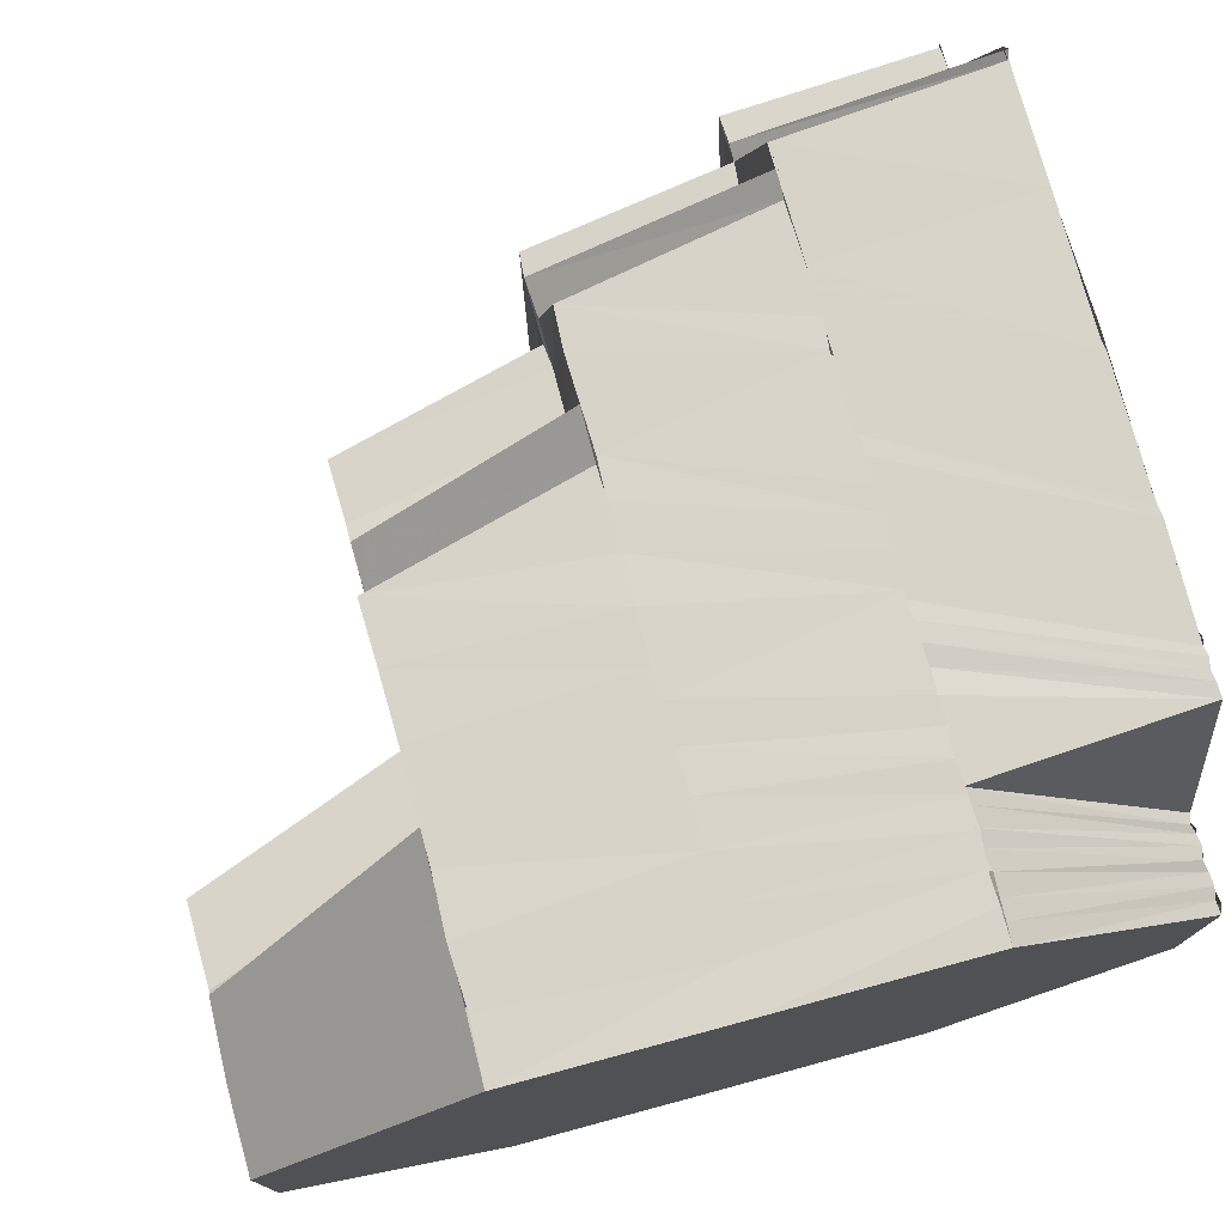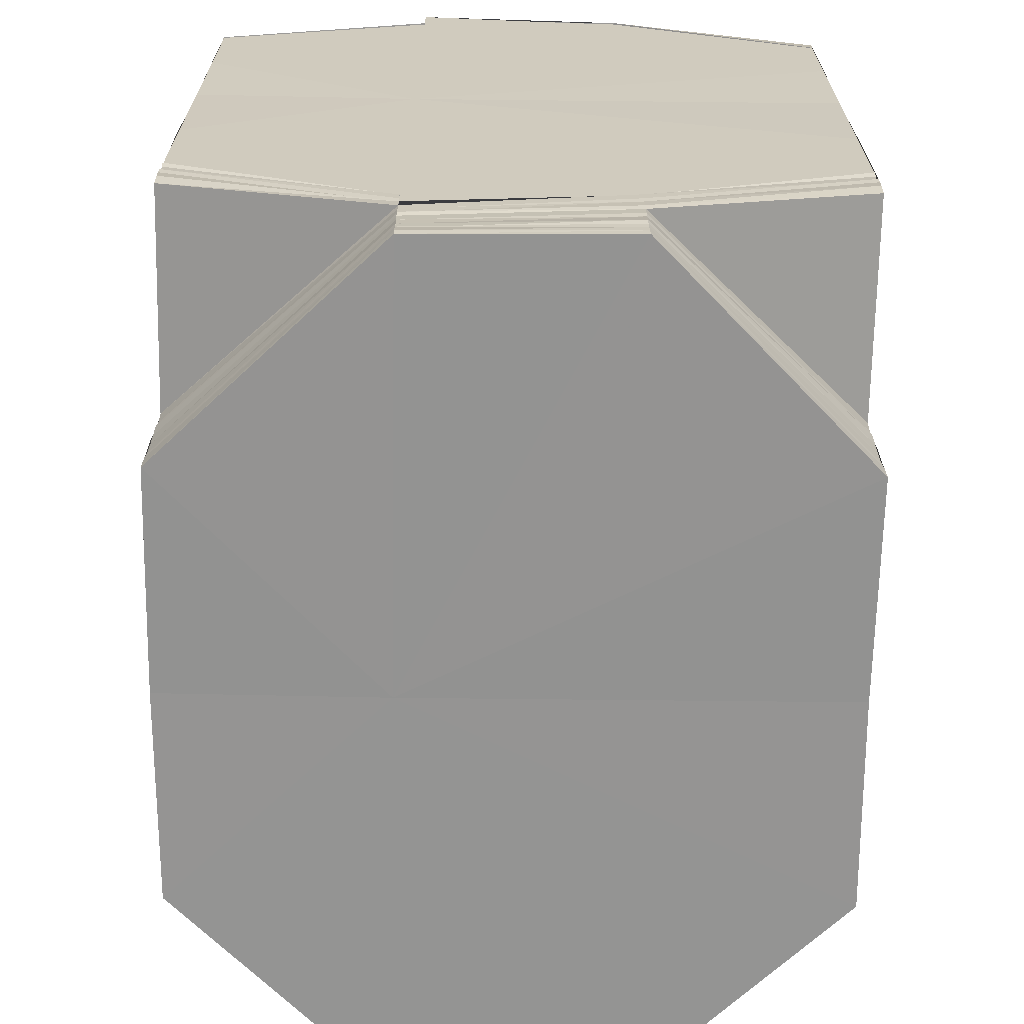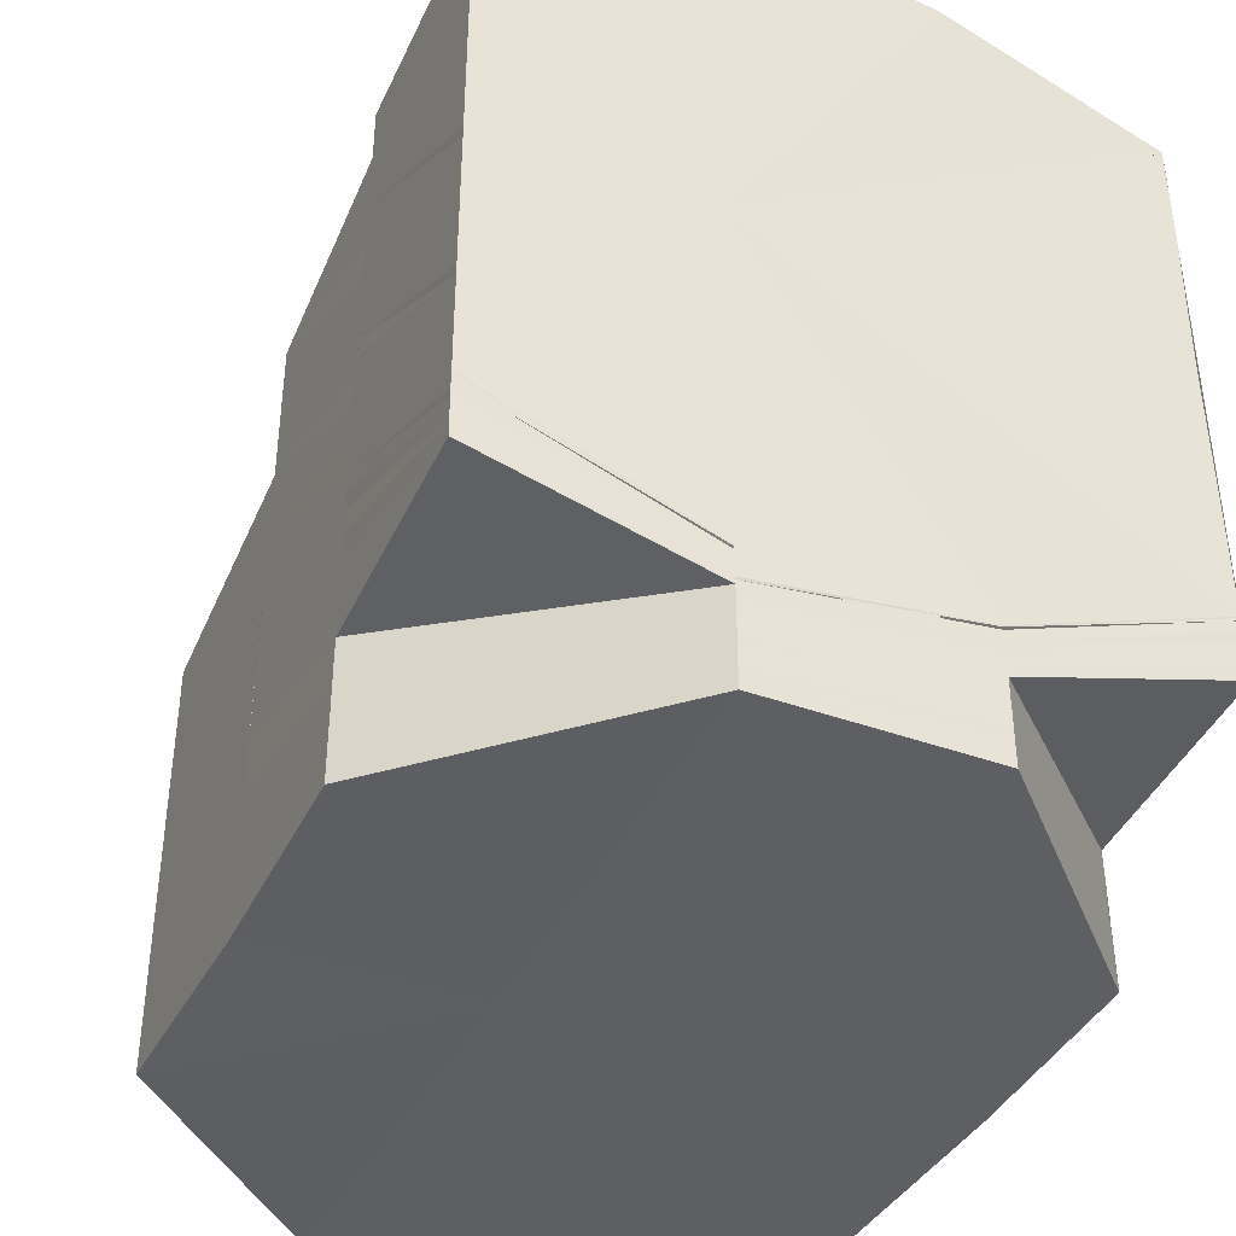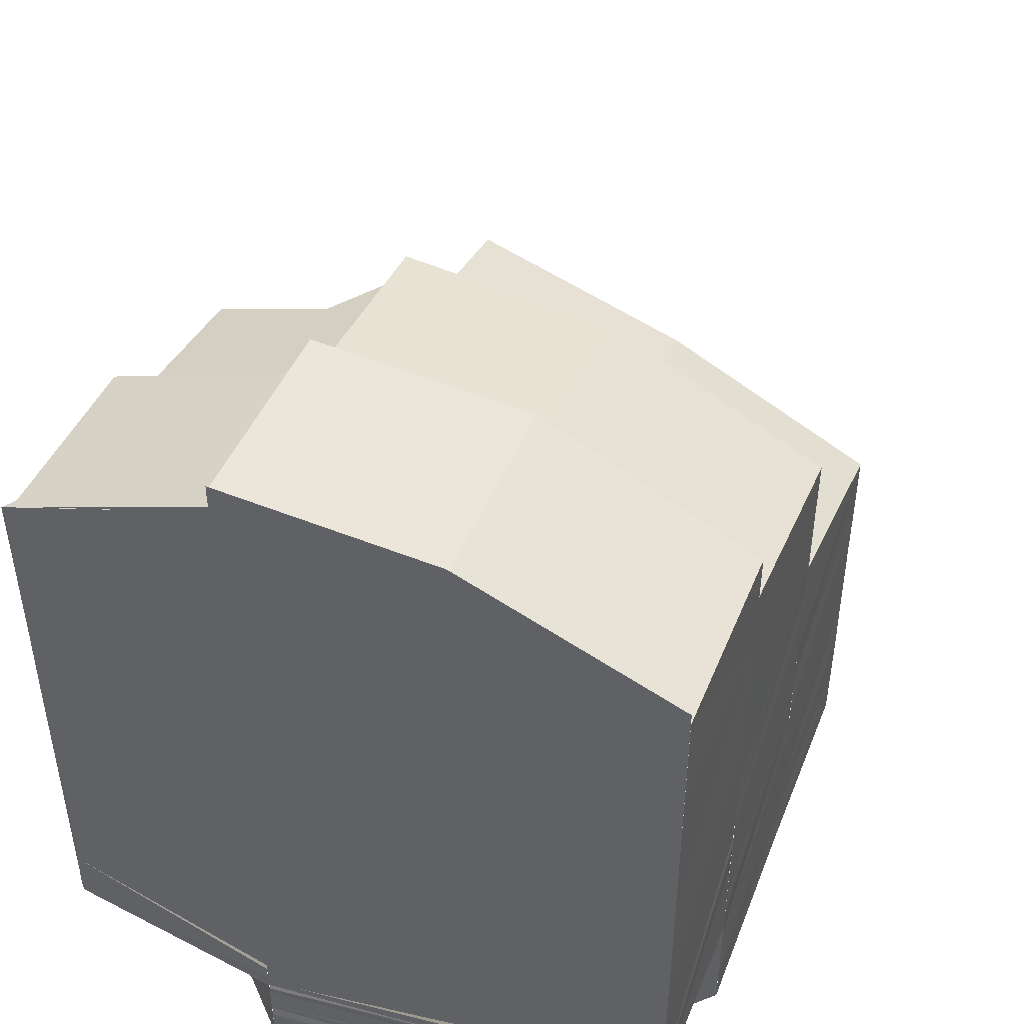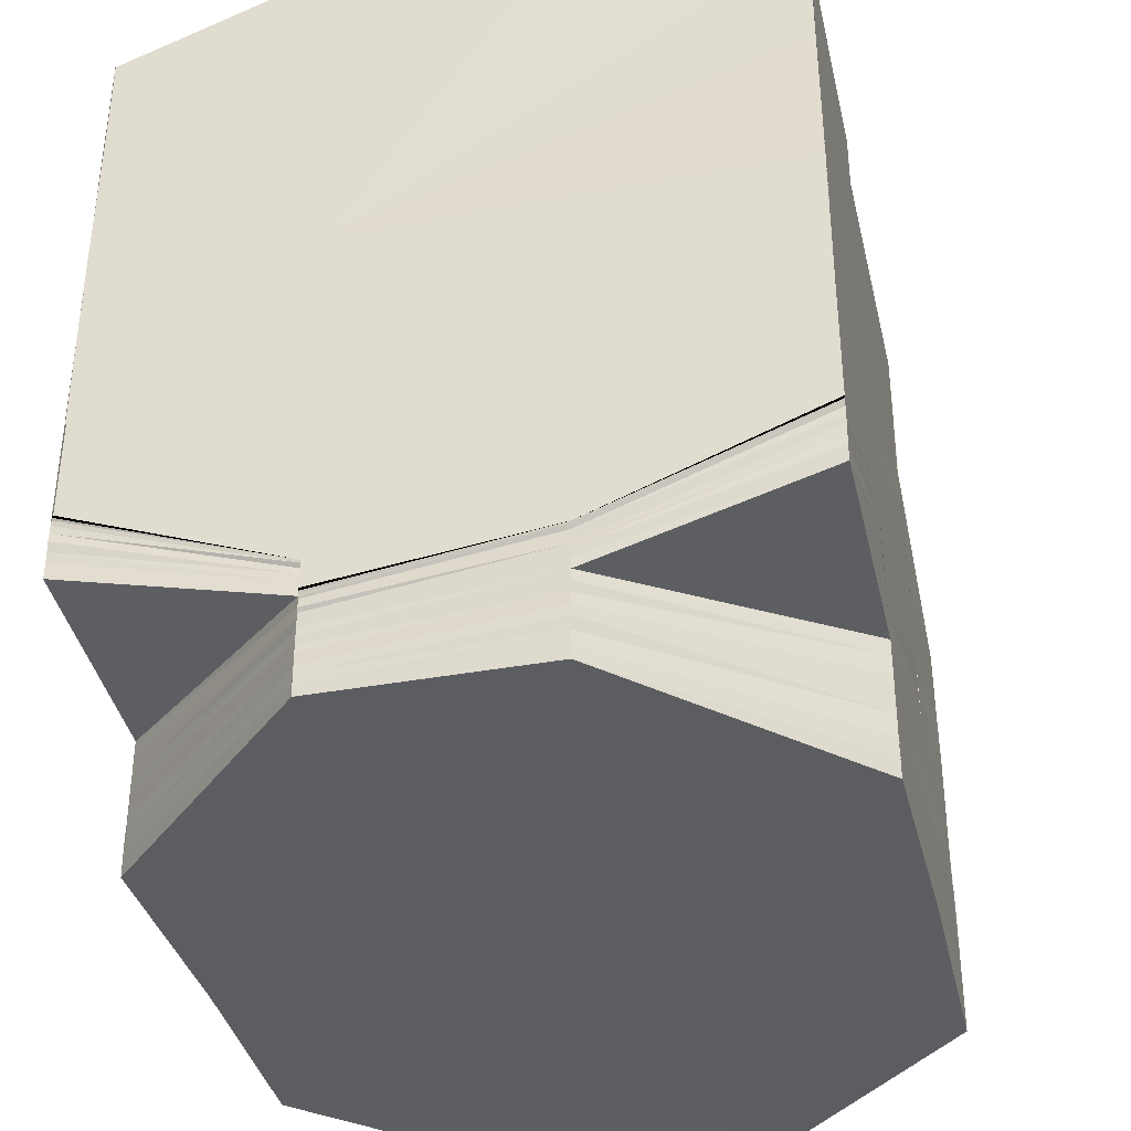
<metadata>
{"format":"obj","ext":"obj","renderer":"f3d","projection":"perspective","resolution":1024,"background":"white","views":[{"elev":75.7,"azim":164.9,"up":"+Y"},{"elev":-66.8,"azim":-90.7,"up":"+Z"},{"elev":-39.6,"azim":-114.6,"up":"+Z"},{"elev":46.6,"azim":-69.1,"up":"+Z"},{"elev":-37.2,"azim":-76.7,"up":"+Z"}]}
</metadata>
<code>
o 2328
v 2247 1880 13.3
v 2247 1880 13.3
v 2247 1880 13.3
v 2247 1880 13.3
v 2247 1880 13.3
v 2247 1880 13.3
v 2247 1880 13.3
v 2247 1880 13.3
v 2247 1880 13.3
v 2247 1880 13.3
v 2247 1880 13.3
v 2247 1880 13.3
v 2247 1880 13.3
v 2247 1880 13.3
v 2247 1880 13.3
v 2247 1880 13.29
v 2247 1880 13.3
v 2247 1880 13.3
v 2247 1880 13.3
v 2247 1880 13.3
v 2247 1880 13.29
v 2247 1880 13.29
v 2247 1880 13.3
v 2247 1880 13.29
v 2247 1880 13.29
v 2247 1880 13.3
v 2247 1880 13.3
v 2247 1880 13.29
v 2247 1880 13.3
v 2247 1880 13.29
v 2247 1880 13.3
v 2247 1880 13.29
v 2247 1880 13.28
v 2247 1880 13.28
v 2247 1880 13.28
v 2247 1880 13.28
v 2247 1880 13.27
v 2247 1880 13.27
v 2247 1880 13.27
v 2247 1880 13.27
v 2247 1880 13.27
v 2247 1880 13.27
v 2247 1880 13.27
v 2247 1880 13.27
v 2247 1880 13.27
v 2247 1880 13.27
v 2247 1880 13.27
v 2247 1880 13.27
v 2247 1880 13.27
v 2247 1880 13.27
v 2247 1880 13.27
v 2247 1880 13.27
v 2247 1880 13.27
v 2247 1880 13.27
v 2247 1880 13.26
v 2247 1880 13.26
v 2247 1880 13.27
v 2247 1880 13.27
v 2247 1880 13.27
v 2247 1880 13.26
v 2247 1880 13.27
v 2247 1880 13.26
v 2247 1880 13.27
v 2247 1880 13.26
v 2247 1880 13.26
v 2247 1880 13.27
v 2247 1880 13.26
v 2247 1880 13.26
v 2247 1880 13.26
v 2247 1880 13.26
v 2247 1880 13.26
v 2247 1880 13.26
v 2247 1880 13.26
v 2247 1880 13.26
v 2247 1880 13.26
v 2247 1880 13.26
v 2247 1880 13.26
v 2247 1880 13.26
v 2247 1880 13.26
v 2247 1880 13.26
v 2247 1880 13.26
v 2247 1880 13.26
v 2247 1880 13.26
v 2247 1880 13.26
v 2247 1880 13.26
v 2247 1880 13.26
v 2247 1880 13.26
v 2247 1880 13.26
v 2247 1880 13.27
v 2247 1880 13.26
v 2247 1880 13.27
v 2247 1880 13.27
v 2247 1880 13.27
v 2247 1880 13.27
v 2247 1880 13.27
v 2247 1880 13.27
v 2247 1880 13.27
v 2247 1880 13.27
v 2247 1880 13.27
v 2247 1880 13.27
v 2247 1880 13.27
v 2247 1880 13.27
v 2247 1880 13.27
v 2247 1880 13.27
v 2247 1880 13.27
v 2247 1880 13.27
v 2247 1880 13.27
v 2247 1880 13.27
v 2247 1880 13.27
v 2247 1880 13.27
v 2247 1880 13.27
v 2247 1880 13.28
v 2247 1880 13.27
v 2247 1880 13.27
v 2247 1880 13.27
v 2247 1880 13.27
v 2247 1880 13.27
v 2247 1880 13.27
v 2247 1880 13.27
v 2247 1880 13.27
v 2247 1880 13.27
v 2247 1880 13.27
v 2247 1880 13.27
v 2247 1880 13.27
v 2247 1880 13.27
v 2247 1880 13.27
v 2247 1880 13.27
v 2247 1880 13.28
v 2247 1880 13.28
v 2247 1880 13.28
v 2247 1880 13.28
v 2247 1880 13.28
v 2247 1880 13.29
v 2247 1880 13.29
v 2247 1880 13.28
v 2247 1880 13.29
v 2247 1880 13.29
v 2247 1880 13.3
v 2247 1880 13.29
v 2247 1880 13.3
v 2247 1880 13.29
v 2247 1880 13.3
v 2247 1880 13.3
v 2247 1880 13.3
v 2247 1880 13.29
v 2247 1880 13.3
v 2247 1880 13.3
v 2247 1880 13.29
v 2247 1880 13.29
v 2247 1880 13.29
v 2247 1880 13.29
v 2247 1880 13.29
v 2247 1880 13.29
v 2247 1880 13.29
v 2247 1880 13.29
v 2247 1880 13.29
v 2247 1880 13.28
v 2247 1880 13.28
v 2247 1880 13.28
v 2247 1880 13.29
v 2247 1880 13.28
v 2247 1880 13.28
v 2247 1880 13.29
v 2247 1880 13.29
v 2247 1880 13.28
v 2247 1880 13.28
v 2247 1880 13.29
v 2247 1880 13.29
v 2247 1880 13.29
v 2247 1880 13.28
v 2247 1880 13.29
v 2247 1880 13.28
v 2247 1880 13.29
v 2247 1880 13.29
v 2247 1880 13.28
v 2247 1880 13.28
v 2247 1880 13.28
v 2247 1880 13.29
v 2247 1880 13.29
v 2247 1880 13.29
v 2247 1880 13.29
v 2247 1880 13.29
v 2247 1880 13.29
v 2247 1880 13.27
v 2247 1880 13.27
v 2247 1880 13.27
v 2247 1880 13.27
v 2247 1880 13.27
v 2247 1880 13.27
v 2247 1880 13.28
v 2247 1880 13.28
v 2247 1880 13.27
v 2247 1880 13.27
v 2247 1880 13.27
v 2247 1880 13.27
v 2247 1880 13.27
v 2247 1880 13.27
v 2247 1880 13.27
v 2247 1880 13.27
v 2247 1880 13.27
v 2247 1880 13.28
v 2247 1880 13.27
v 2247 1880 13.28
v 2247 1880 13.28
v 2247 1880 13.28
v 2247 1880 13.28
v 2247 1880 13.27
v 2247 1880 13.27
v 2247 1880 13.27
v 2247 1880 13.27
v 2247 1880 13.27
v 2247 1880 13.27
v 2247 1880 13.26
v 2247 1880 13.28
v 2247 1880 13.28
v 2247 1880 13.28
v 2247 1880 13.28
v 2247 1880 13.27
v 2247 1880 13.27
v 2247 1880 13.28
v 2247 1880 13.27
v 2247 1880 13.27
v 2247 1880 13.26
v 2247 1880 13.26
v 2247 1880 13.26
v 2247 1880 13.26
v 2247 1880 13.27
v 2247 1880 13.26
v 2247 1880 13.27
v 2247 1880 13.27
v 2247 1880 13.26
v 2247 1880 13.27
v 2247 1880 13.27
v 2247 1880 13.27
v 2247 1880 13.27
v 2247 1880 13.28
v 2247 1880 13.27
v 2247 1880 13.27
v 2247 1880 13.26
v 2247 1880 13.27
v 2247 1880 13.27
v 2247 1880 13.27
v 2247 1880 13.27
v 2247 1880 13.28
v 2247 1880 13.27
v 2247 1880 13.28
v 2247 1880 13.28
v 2247 1880 13.28
v 2247 1880 13.28
v 2247 1880 13.28
v 2247 1880 13.28
v 2247 1880 13.28
v 2247 1880 13.28
v 2247 1880 13.28
v 2247 1880 13.28
v 2247 1880 13.28
v 2247 1880 13.29
v 2247 1880 13.28
v 2247 1880 13.29
v 2247 1880 13.29
v 2247 1880 13.28
v 2247 1880 13.28
v 2247 1880 13.28
v 2247 1880 13.27
v 2247 1880 13.28
v 2247 1880 13.28
v 2247 1880 13.28
v 2247 1880 13.29
v 2247 1880 13.29
v 2247 1880 13.29
v 2247 1880 13.29
v 2247 1880 13.29
v 2247 1880 13.29
v 2247 1880 13.29
v 2247 1880 13.29
v 2247 1880 13.29
v 2247 1880 13.29
v 2247 1880 13.29
v 2247 1880 13.29
v 2247 1880 13.29
v 2247 1880 13.3
v 2247 1880 13.3
v 2247 1880 13.29
v 2247 1880 13.29
v 2247 1880 13.29
v 2247 1880 13.3
v 2247 1880 13.28
v 2247 1880 13.28
v 2247 1880 13.28
v 2247 1880 13.28
v 2247 1880 13.28
v 2247 1880 13.28
v 2247 1880 13.27
v 2247 1880 13.27
v 2247 1880 13.27
v 2247 1880 13.27
v 2247 1880 13.27
v 2247 1880 13.27
v 2247 1880 13.27
v 2247 1880 13.27
v 2247 1880 13.27
v 2247 1880 13.27
v 2247 1880 13.26
v 2247 1880 13.27
v 2247 1880 13.27
v 2247 1880 13.26
v 2247 1880 13.26
v 2247 1880 13.3
v 2247 1880 13.3
v 2247 1880 13.3
v 2247 1880 13.29
v 2247 1880 13.28
v 2247 1880 13.28
v 2247 1880 13.28
v 2247 1880 13.27
v 2247 1880 13.3
v 2247 1880 13.3
v 2247 1880 13.27
v 2247 1880 13.27
v 2247 1880 13.27
v 2247 1880 13.27
v 2247 1880 13.3
v 2247 1880 13.3
v 2247 1880 13.3
v 2247 1880 13.29
v 2247 1880 13.3
v 2247 1880 13.28
v 2247 1880 13.28
v 2247 1880 13.27
v 2247 1880 13.27
v 2247 1880 13.27
v 2247 1880 13.27
v 2247 1880 13.27
v 2247 1880 13.27
v 2247 1880 13.27
v 2247 1880 13.27
v 2247 1880 13.27
v 2247 1880 13.27
v 2247 1880 13.27
v 2247 1880 13.27
v 2247 1880 13.27
v 2247 1880 13.27
v 2247 1880 13.27
v 2247 1880 13.27
v 2247 1880 13.27
v 2247 1880 13.27
v 2247 1880 13.27
v 2247 1880 13.27
v 2247 1880 13.27
v 2247 1880 13.27
v 2247 1880 13.3
v 2247 1880 13.3
v 2247 1880 13.3
v 2247 1880 13.3
v 2247 1880 13.3
v 2247 1880 13.3
v 2247 1880 13.3
v 2247 1880 13.3
v 2247 1880 13.3
v 2247 1880 13.3
v 2247 1880 13.3
v 2247 1880 13.3
v 2247 1880 13.3
v 2247 1880 13.3
v 2247 1880 13.3
v 2247 1880 13.29
v 2247 1880 13.3
v 2247 1880 13.3
v 2247 1880 13.3
v 2247 1880 13.3
v 2247 1880 13.3
v 2247 1880 13.3
v 2247 1880 13.26
v 2247 1880 13.26
f 1 2 3
f 4 5 2
f 6 4 7
f 8 9 2
f 10 9 11
f 9 12 13
f 9 13 14
f 15 16 13
f 17 15 18
f 19 18 8
f 19 20 18
f 21 20 19
f 21 22 23
f 24 21 19
f 25 19 26
f 26 19 27
f 28 24 29
f 29 30 31
f 32 28 29
f 33 28 32
f 33 34 28
f 35 34 33
f 35 36 34
f 37 36 35
f 38 39 36
f 39 40 41
f 42 41 36
f 40 43 44
f 45 44 41
f 46 47 44
f 46 48 47
f 49 48 50
f 51 52 48
f 53 51 48
f 51 54 52
f 55 51 53
f 55 56 51
f 56 54 51
f 57 55 53
f 54 58 52
f 57 53 59
f 56 60 54
f 61 57 59
f 54 62 58
f 60 62 54
f 62 63 58
f 60 64 62
f 62 65 63
f 64 65 62
f 65 66 63
f 64 67 65
f 65 68 66
f 67 68 65
f 68 69 66
f 67 70 68
f 68 71 69
f 70 71 68
f 70 72 71
f 71 73 69
f 71 74 73
f 75 76 73
f 77 75 71
f 75 76 78
f 77 75 78
f 76 79 78
f 80 77 78
f 80 77 81
f 76 79 82
f 83 80 78
f 83 80 84
f 85 86 81
f 85 81 87
f 88 85 87
f 88 87 60
f 89 88 60
f 89 60 90
f 91 89 90
f 91 90 92
f 93 91 92
f 93 92 94
f 95 93 94
f 95 94 96
f 97 95 96
f 97 96 98
f 99 97 100
f 101 97 102
f 103 101 102
f 103 104 105
f 106 105 107
f 106 103 108
f 109 107 110
f 109 106 111
f 112 110 113
f 112 109 114
f 111 115 116
f 114 116 117
f 108 118 115
f 119 120 116
f 121 119 117
f 120 122 115
f 122 123 118
f 123 124 118
f 125 117 126
f 127 125 126
f 128 112 125
f 129 112 128
f 130 129 128
f 130 128 131
f 132 130 131
f 133 130 132
f 134 133 132
f 134 132 135
f 136 134 135
f 137 134 136
f 13 137 136
f 138 139 137
f 140 138 141
f 140 142 143
f 143 144 145
f 146 144 147
f 144 148 149
f 144 150 148
f 151 152 148
f 148 153 154
f 153 155 154
f 152 156 155
f 155 157 158
f 157 159 158
f 160 157 155
f 157 161 159
f 161 162 159
f 163 164 160
f 161 165 162
f 165 166 162
f 167 168 160
f 167 169 168
f 169 170 168
f 171 169 167
f 169 172 170
f 173 174 167
f 172 175 170
f 170 175 165
f 172 176 175
f 175 177 165
f 165 177 166
f 178 173 179
f 180 179 181
f 179 182 183
f 177 184 166
f 166 184 101
f 184 185 101
f 184 186 185
f 186 187 185
f 186 188 187
f 188 189 187
f 190 191 177
f 188 192 189
f 192 193 189
f 194 192 188
f 195 194 188
f 194 196 192
f 197 194 195
f 196 198 192
f 192 198 193
f 196 199 198
f 198 200 193
f 201 202 195
f 191 201 203
f 204 195 203
f 205 203 177
f 206 207 204
f 207 208 197
f 209 210 197
f 209 211 210
f 211 212 210
f 211 213 212
f 176 214 205
f 176 215 216
f 214 217 215
f 218 219 217
f 220 221 214
f 221 222 218
f 223 224 212
f 223 224 78
f 224 83 78
f 224 83 225
f 226 223 78
f 226 223 227
f 228 226 78
f 79 228 78
f 79 228 229
f 228 226 230
f 230 231 227
f 230 227 232
f 232 233 234
f 235 234 236
f 237 230 232
f 238 239 230
f 238 230 237
f 240 238 237
f 241 237 235
f 240 237 241
f 237 242 243
f 241 243 244
f 245 240 241
f 245 241 246
f 246 241 247
f 248 245 246
f 246 247 249
f 248 246 250
f 250 246 249
f 250 249 251
f 252 253 250
f 254 250 251
f 255 252 254
f 256 250 254
f 254 251 171
f 257 254 171
f 258 254 257
f 257 259 260
f 261 258 257
f 262 258 261
f 262 263 258
f 263 264 256
f 263 265 266
f 264 267 265
f 261 257 268
f 268 260 269
f 268 257 270
f 270 271 272
f 273 261 268
f 273 268 274
f 274 268 275
f 276 273 274
f 274 275 277
f 276 274 278
f 278 274 277
f 278 277 146
f 279 276 278
f 280 278 281
f 281 278 282
f 283 279 284
f 284 285 286
f 283 287 279
f 288 287 283
f 288 289 287
f 289 290 287
f 289 291 290
f 291 292 290
f 291 293 292
f 294 293 291
f 294 295 293
f 295 296 293
f 295 297 296
f 297 298 296
f 297 299 298
f 299 300 298
f 299 301 300
f 301 302 300
f 301 303 302
f 300 302 304
f 300 304 264
f 264 304 248
f 302 305 304
f 303 82 302
f 302 82 305
f 303 306 82
f 82 229 305
f 82 307 229
f 308 309 310
f 310 311 312
f 311 313 312
f 313 314 312
f 314 315 312
f 316 317 312
f 315 318 312
f 315 319 318
f 319 320 318
f 320 321 318
f 320 127 321
f 322 323 312
f 324 322 312
f 325 326 312
f 327 325 312
f 328 327 312
f 329 328 312
f 330 329 312
f 118 330 312
f 330 331 329
f 118 332 330
f 330 333 331
f 332 333 330
f 333 334 331
f 332 335 333
f 336 337 334
f 335 98 336
f 336 338 337
f 98 338 336
f 338 339 337
f 98 340 338
f 338 341 339
f 340 341 338
f 341 37 339
f 340 342 341
f 341 343 37
f 342 343 341
f 342 344 343
f 343 345 346
f 344 347 343
f 343 347 42
f 344 61 347
f 347 348 345
f 61 59 347
f 347 59 45
f 59 349 348
f 59 350 349
f 351 352 353
f 352 354 355
f 353 356 357
f 352 356 358
f 359 360 361
f 361 360 362
f 363 364 365
f 366 367 368
f 368 367 369
f 370 371 372
f 199 225 198
f 199 373 225
f 198 225 200
f 225 84 200
f 225 374 84

</code>
